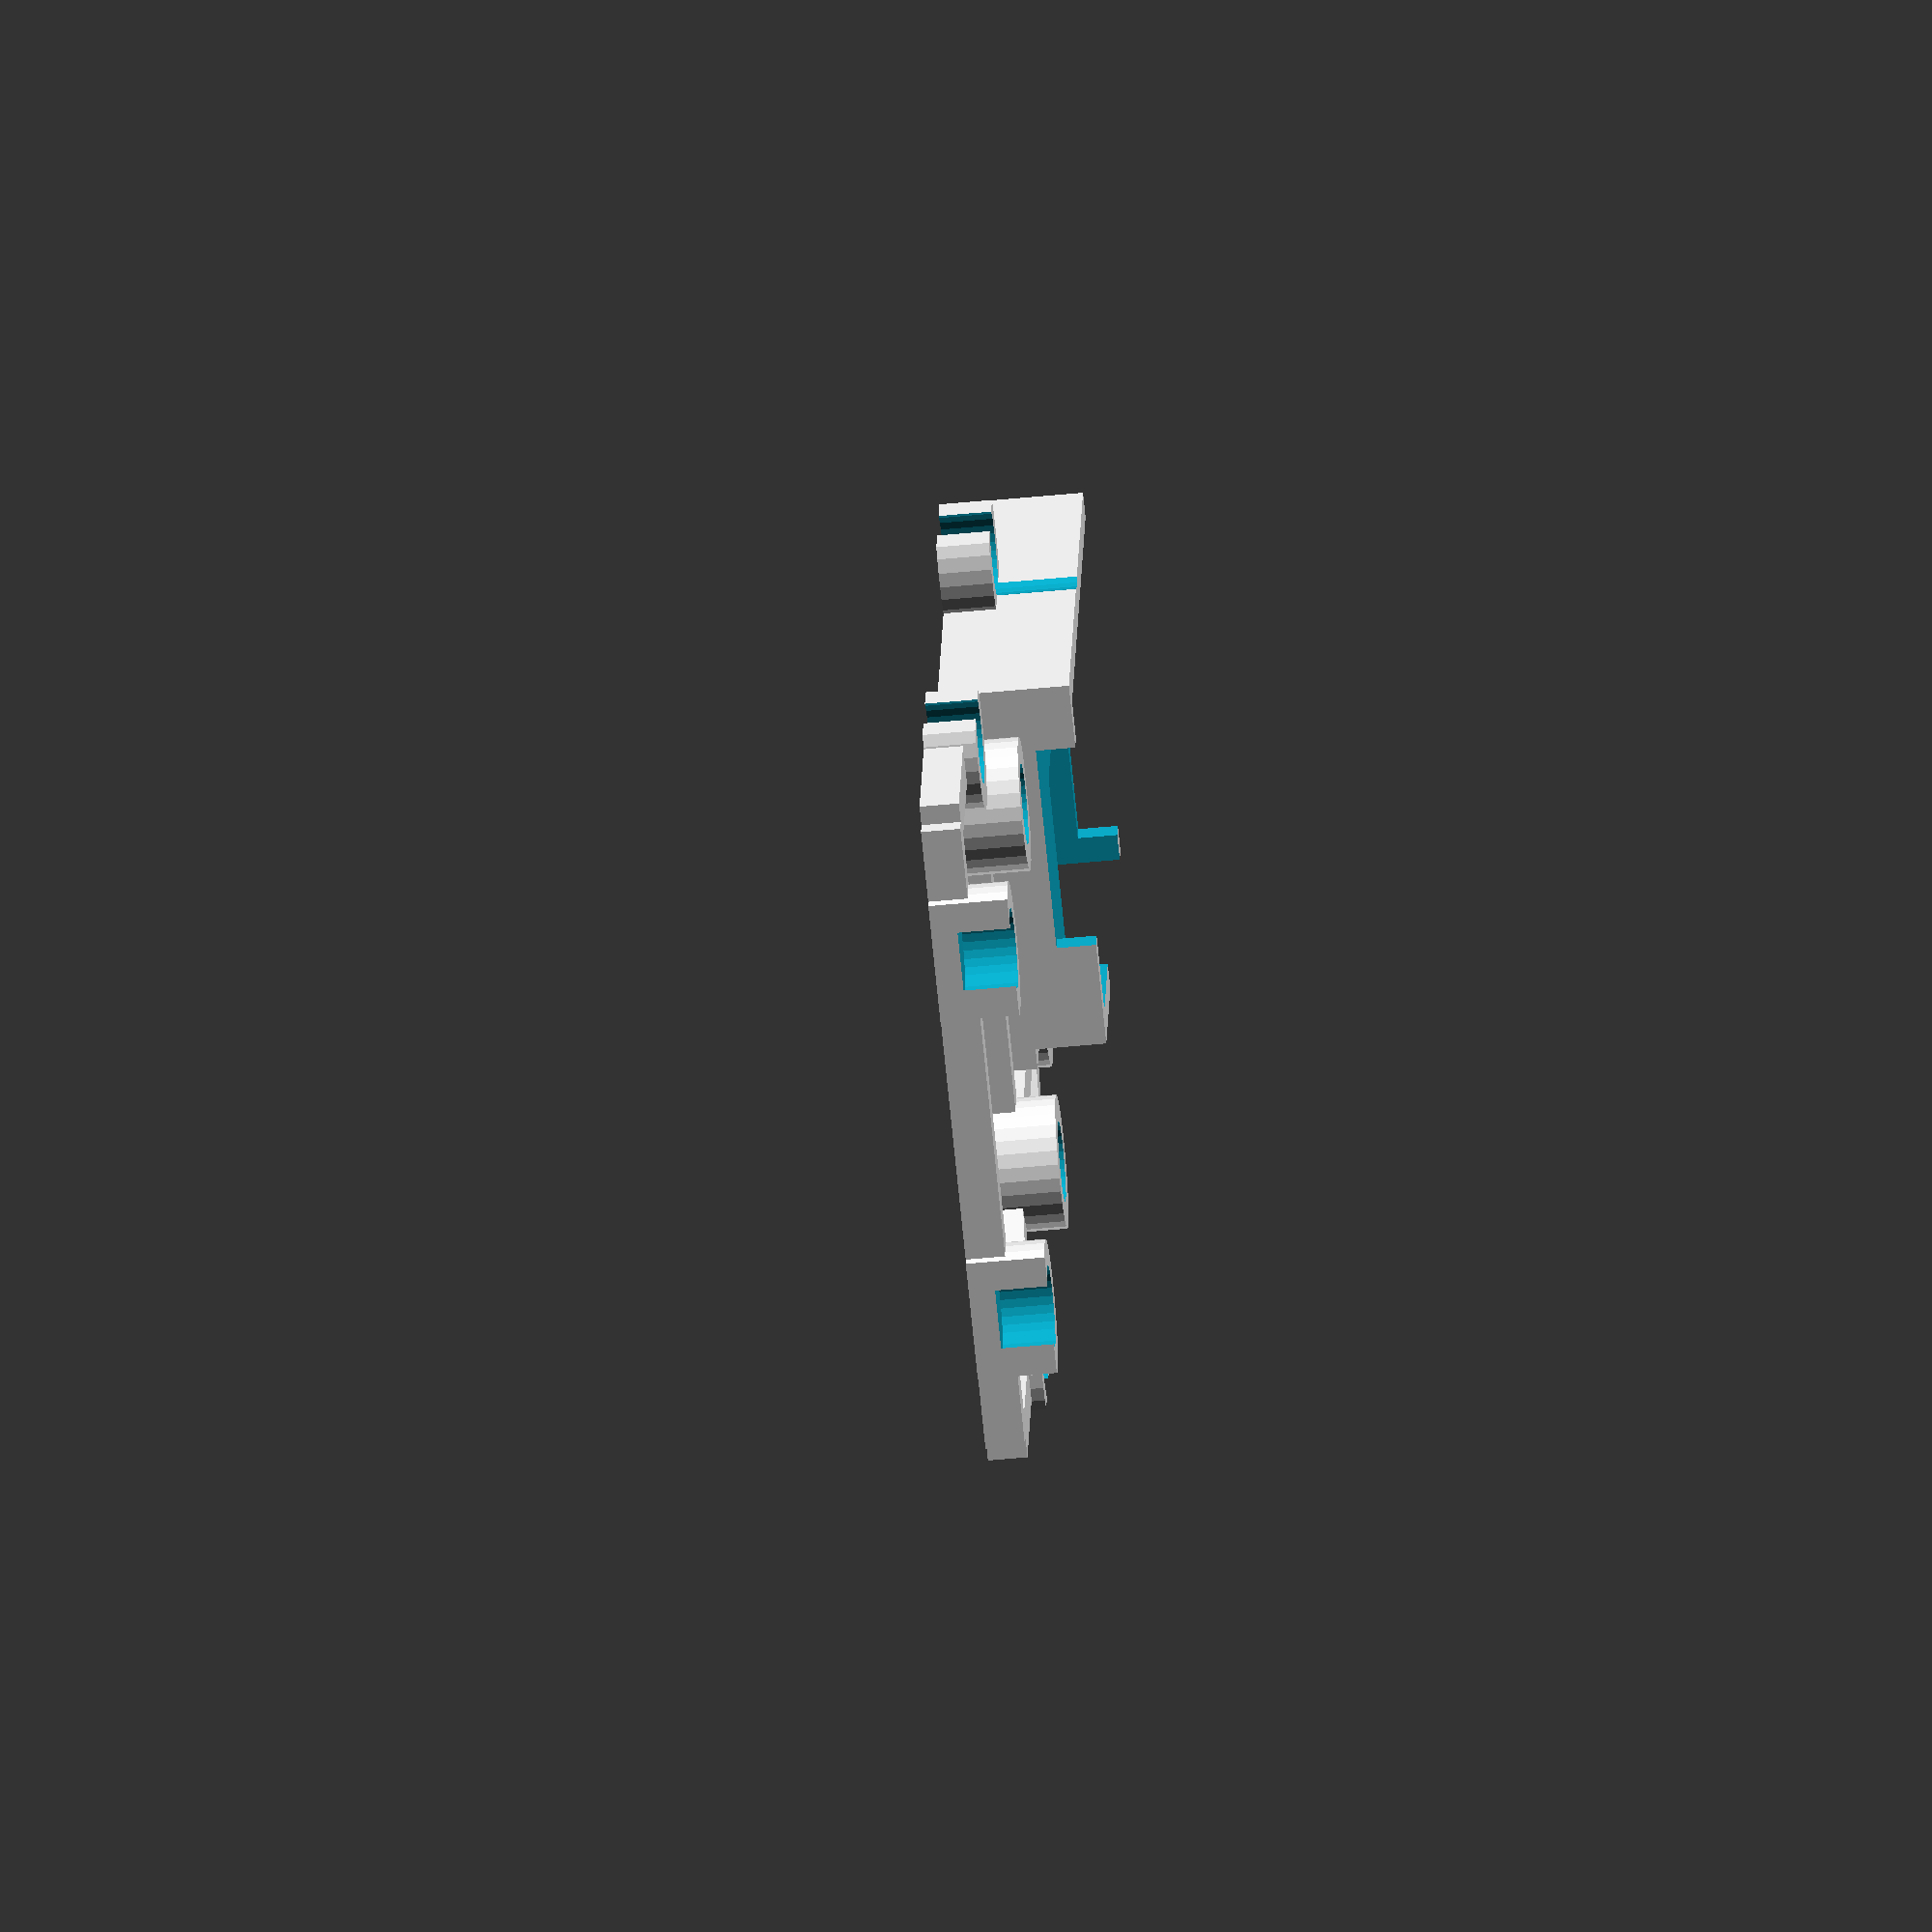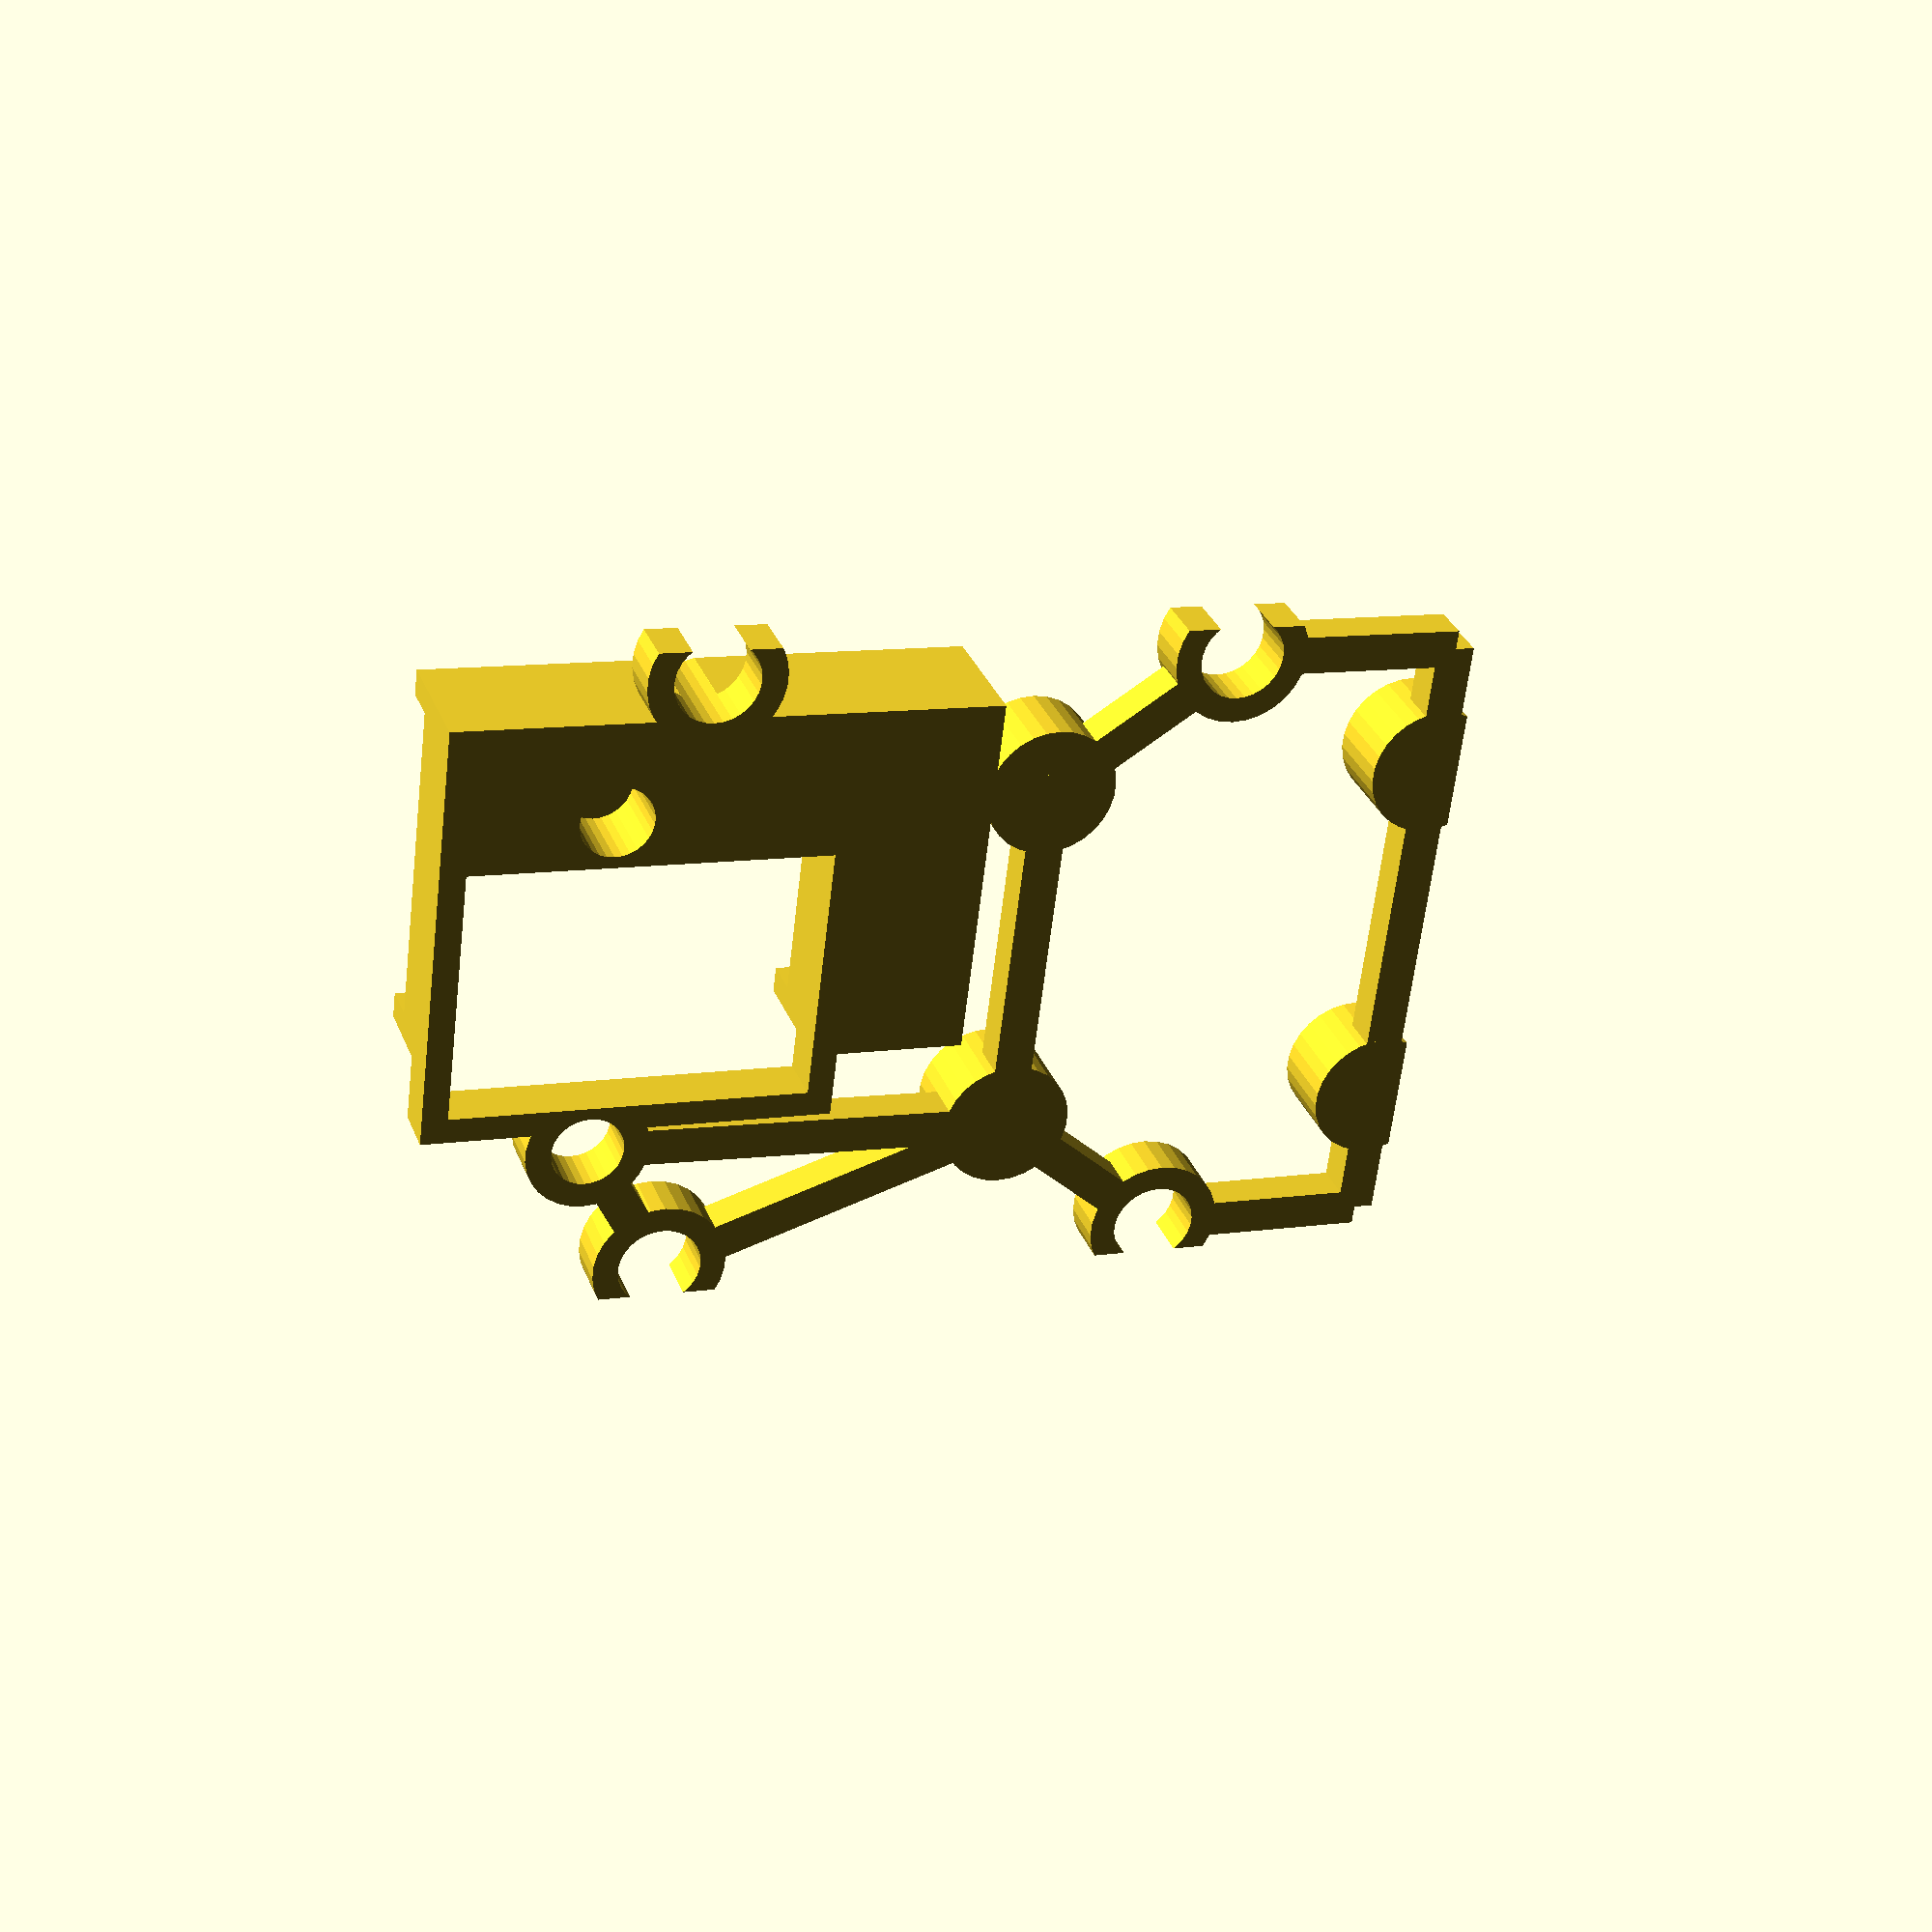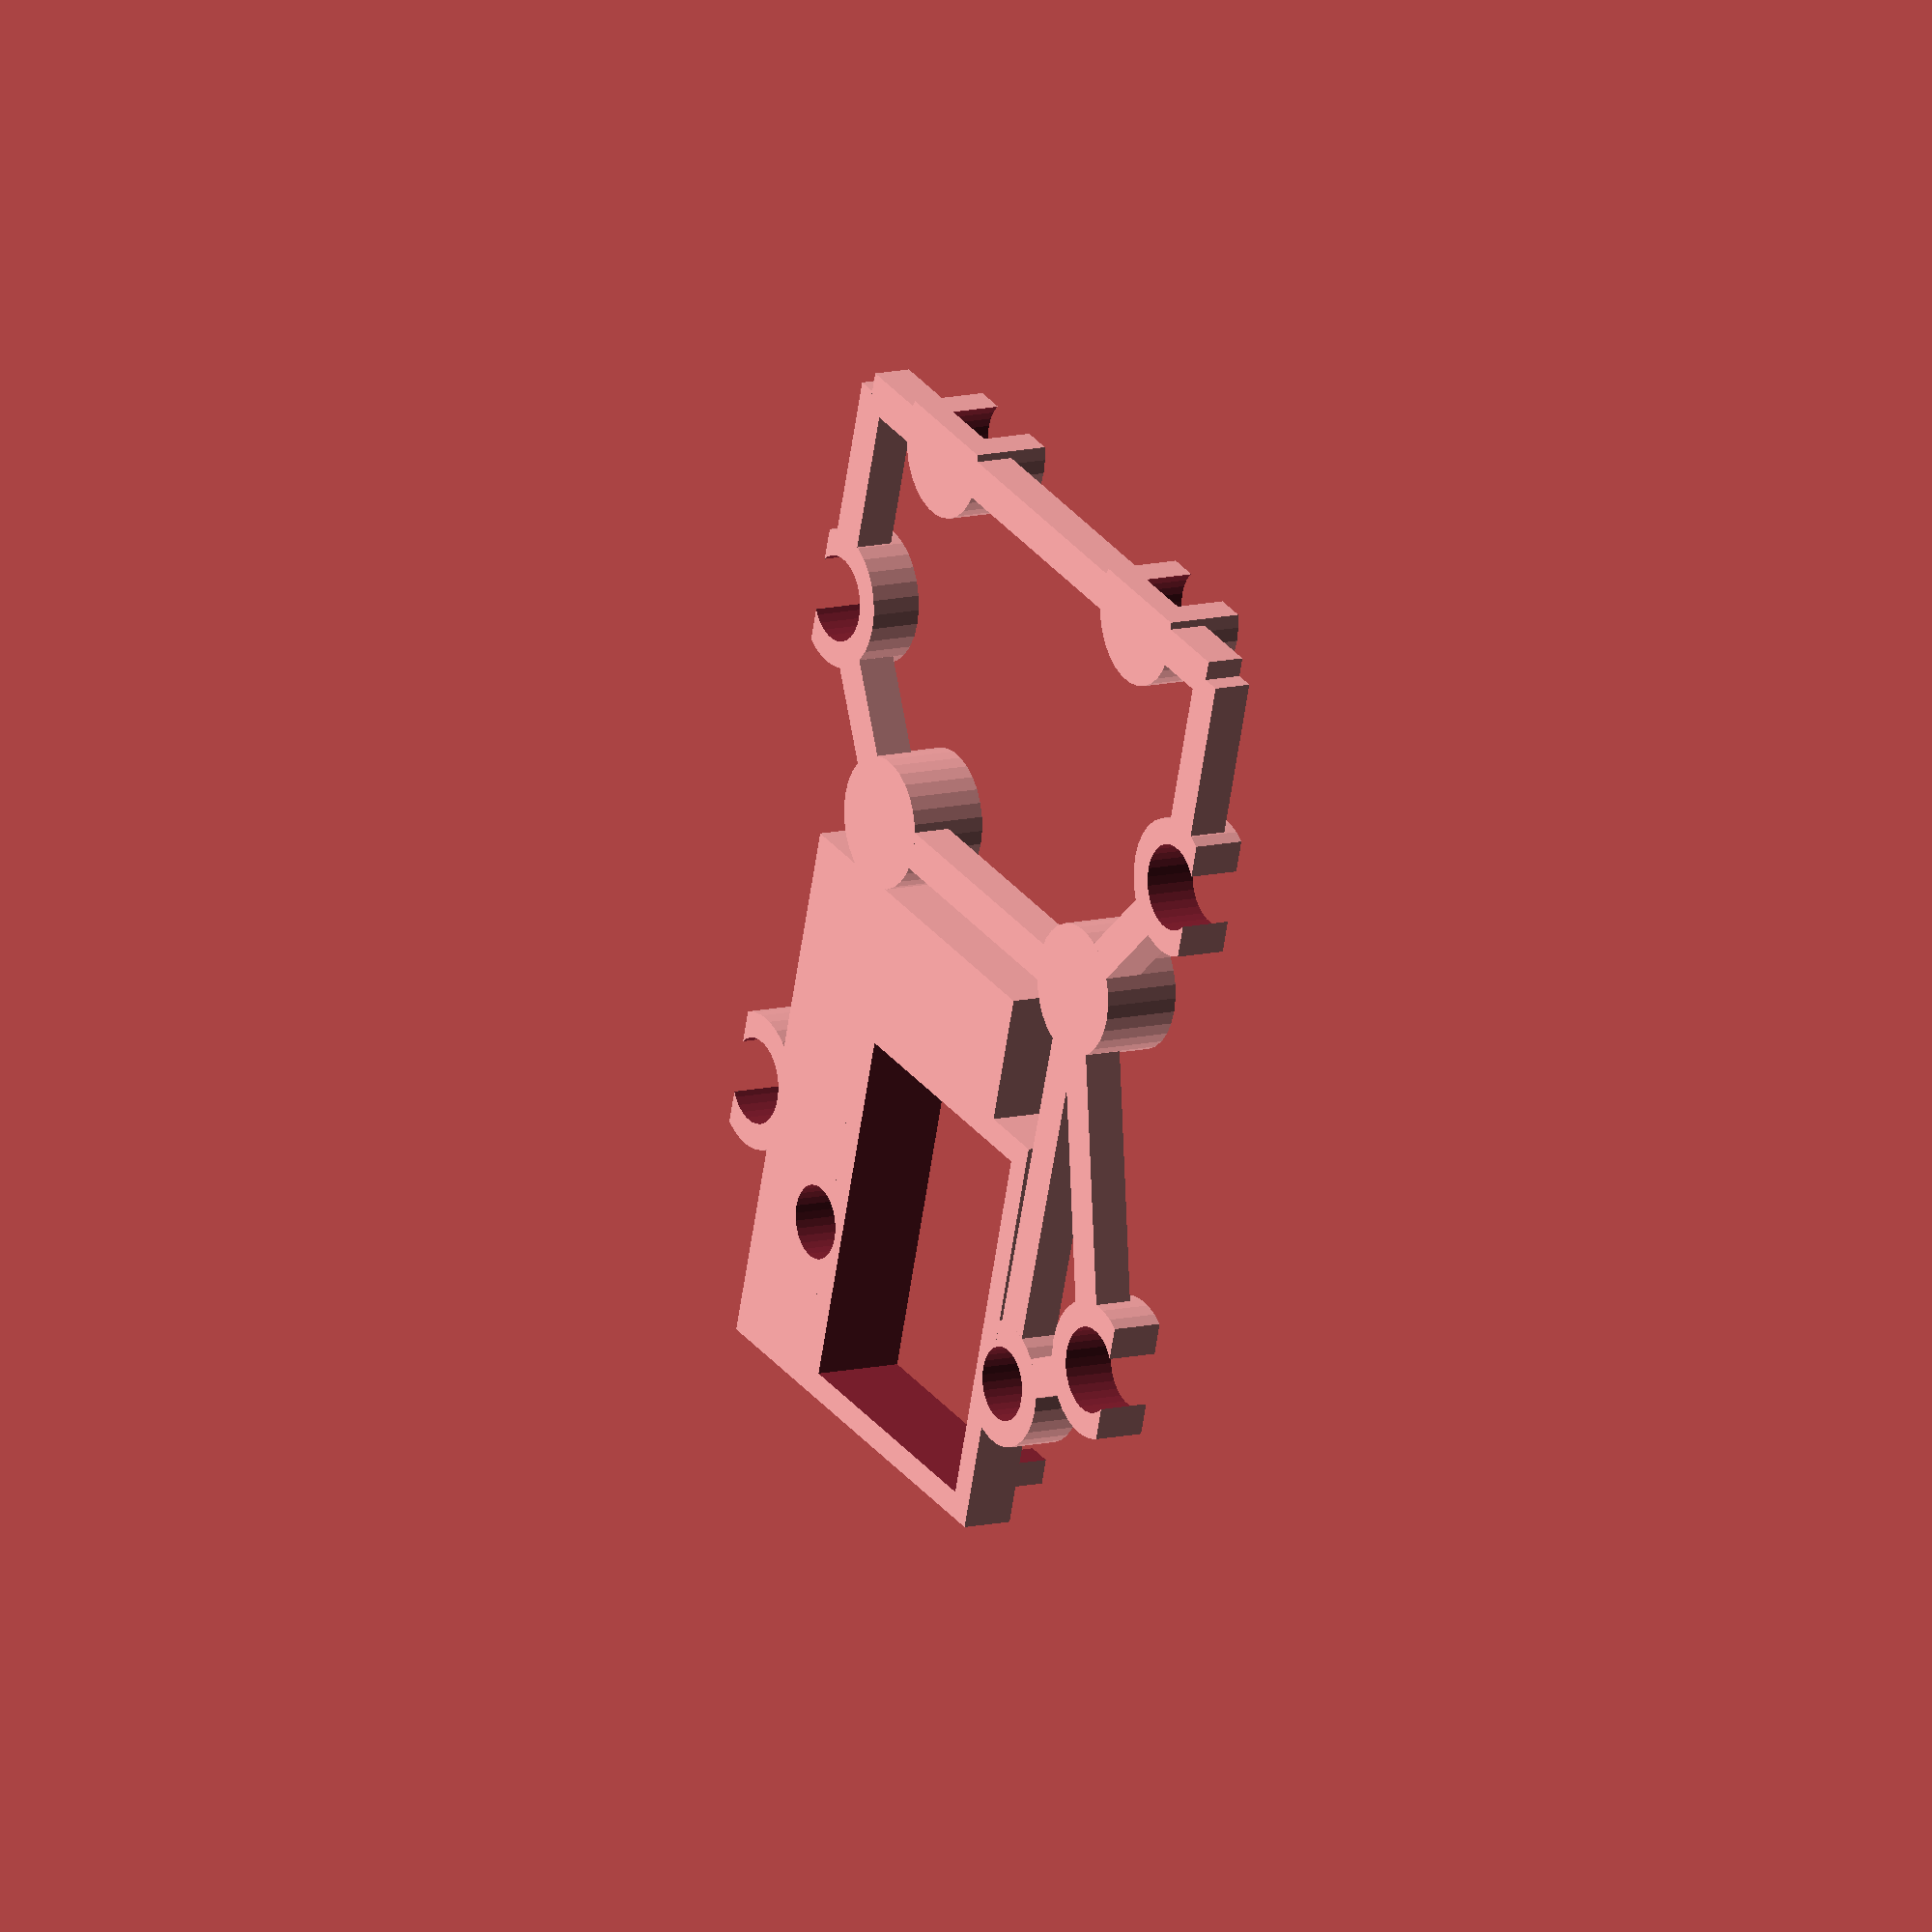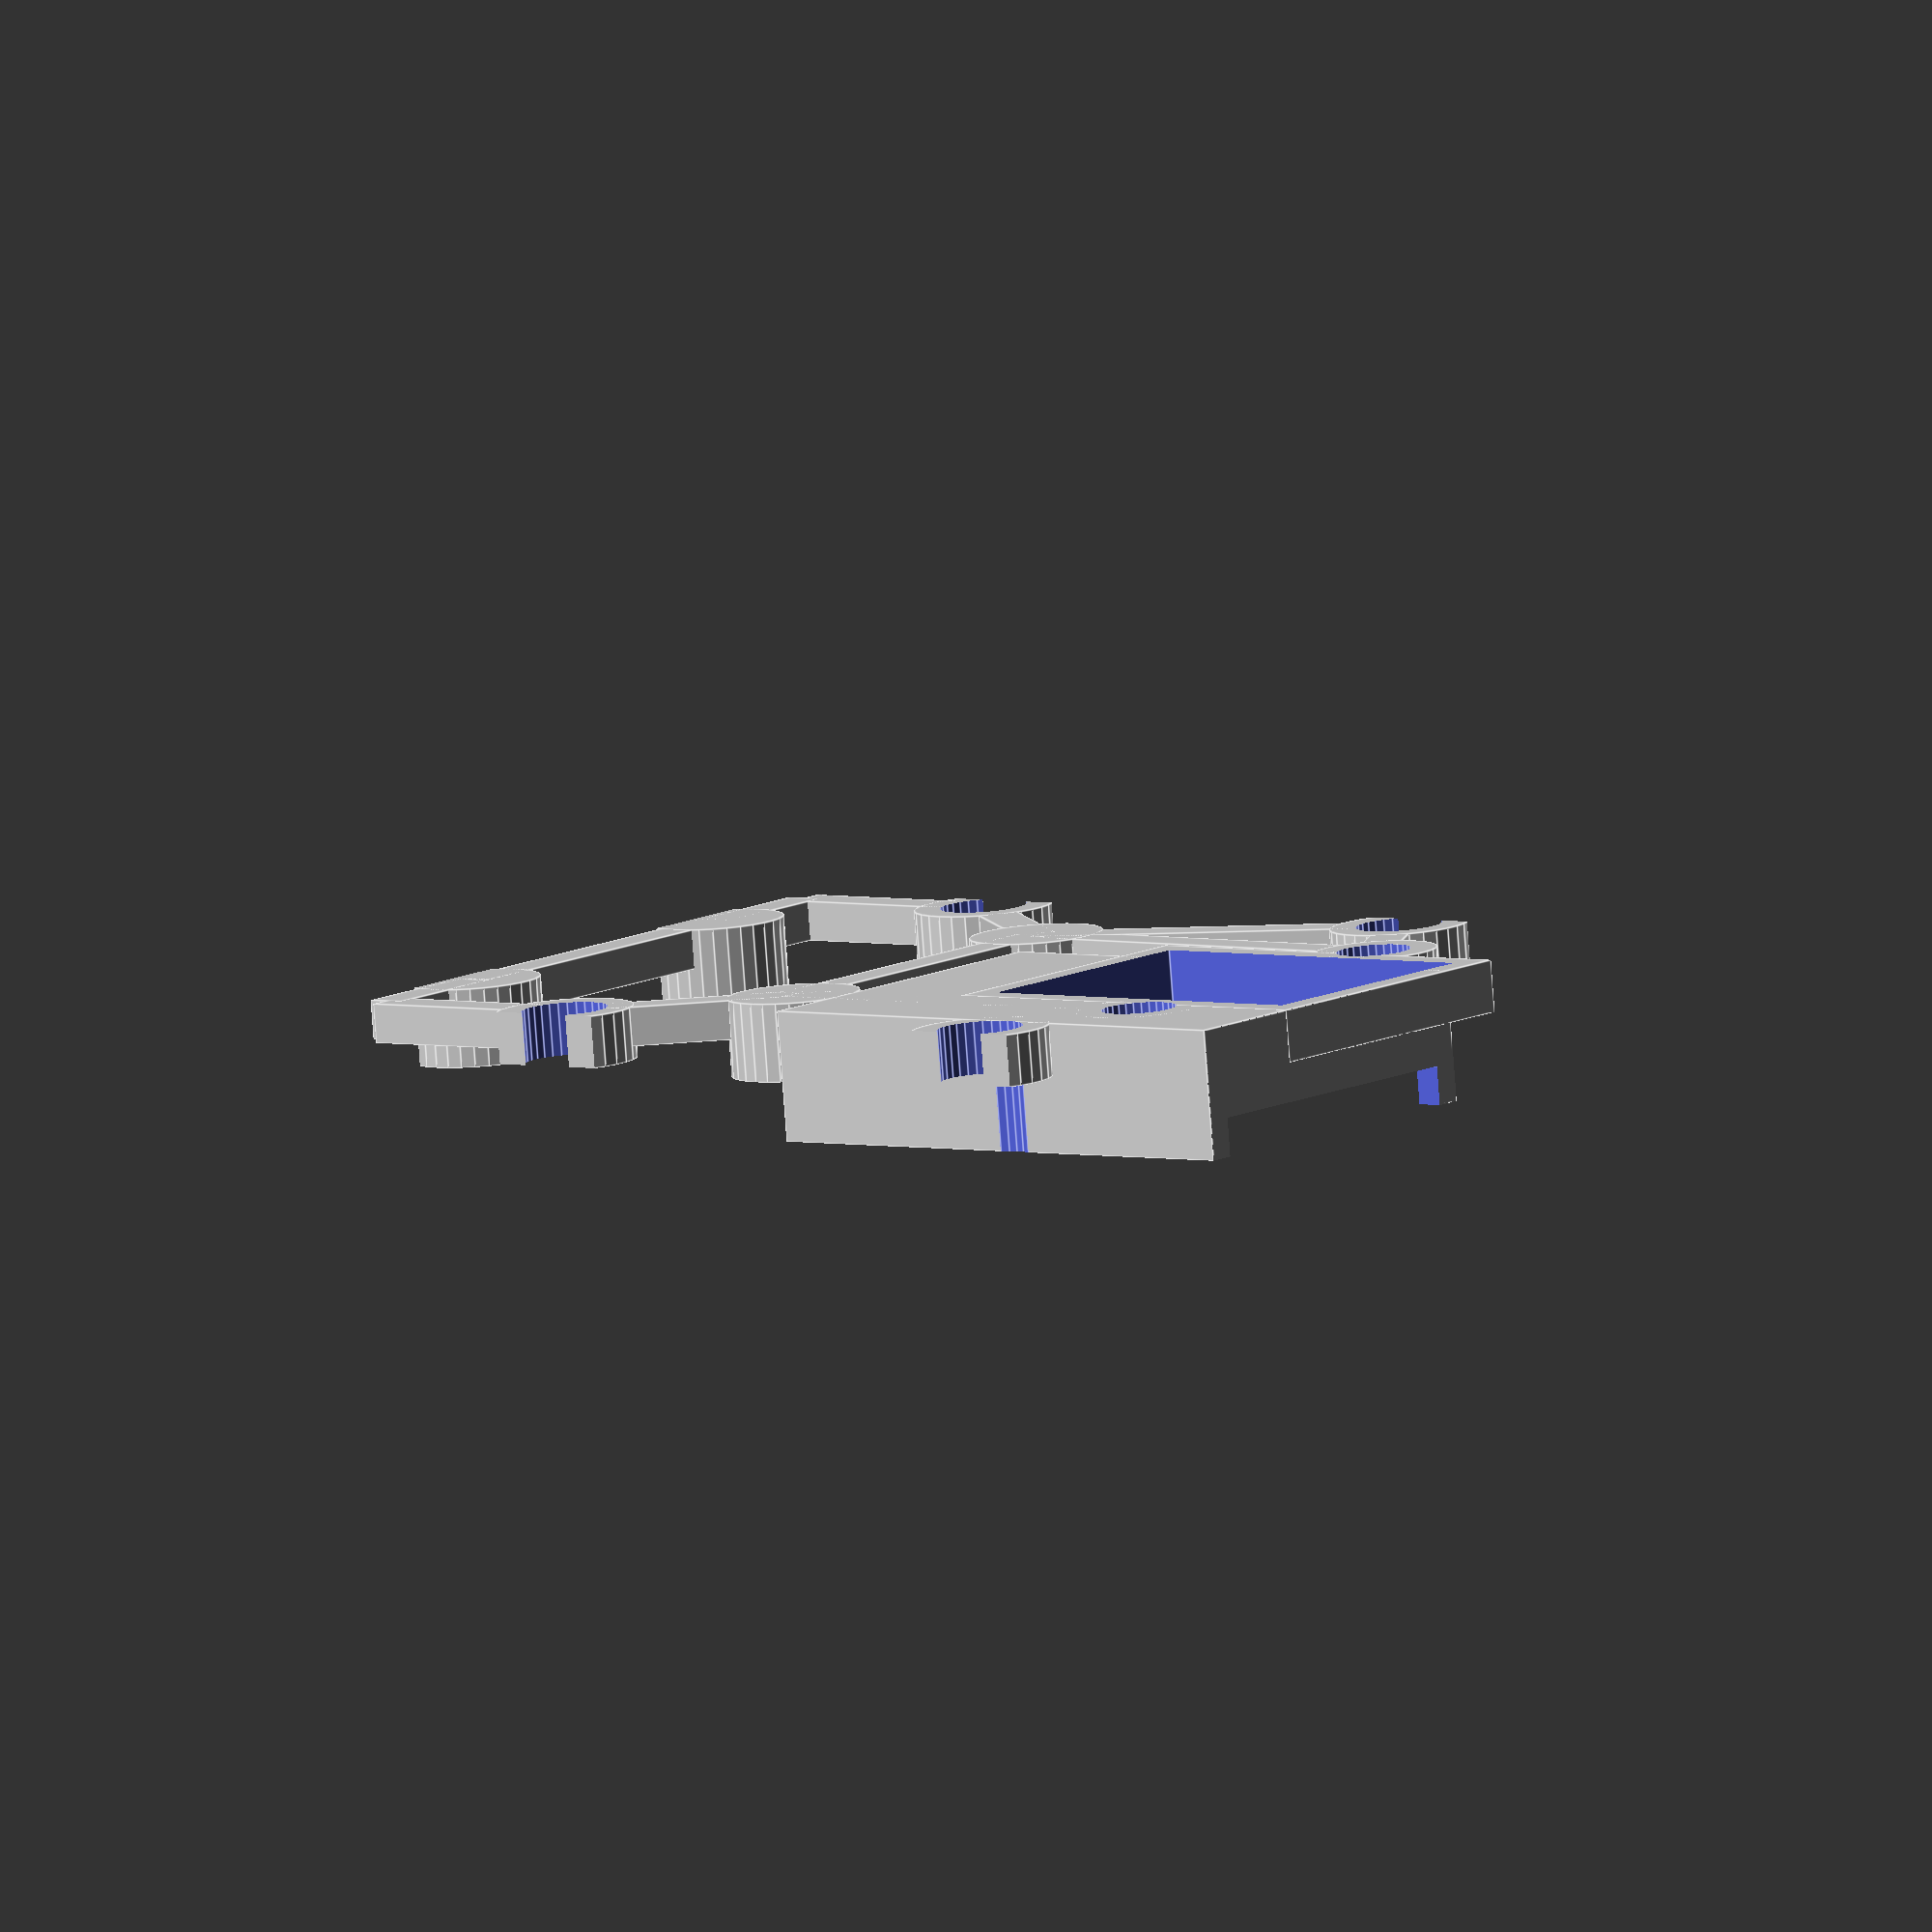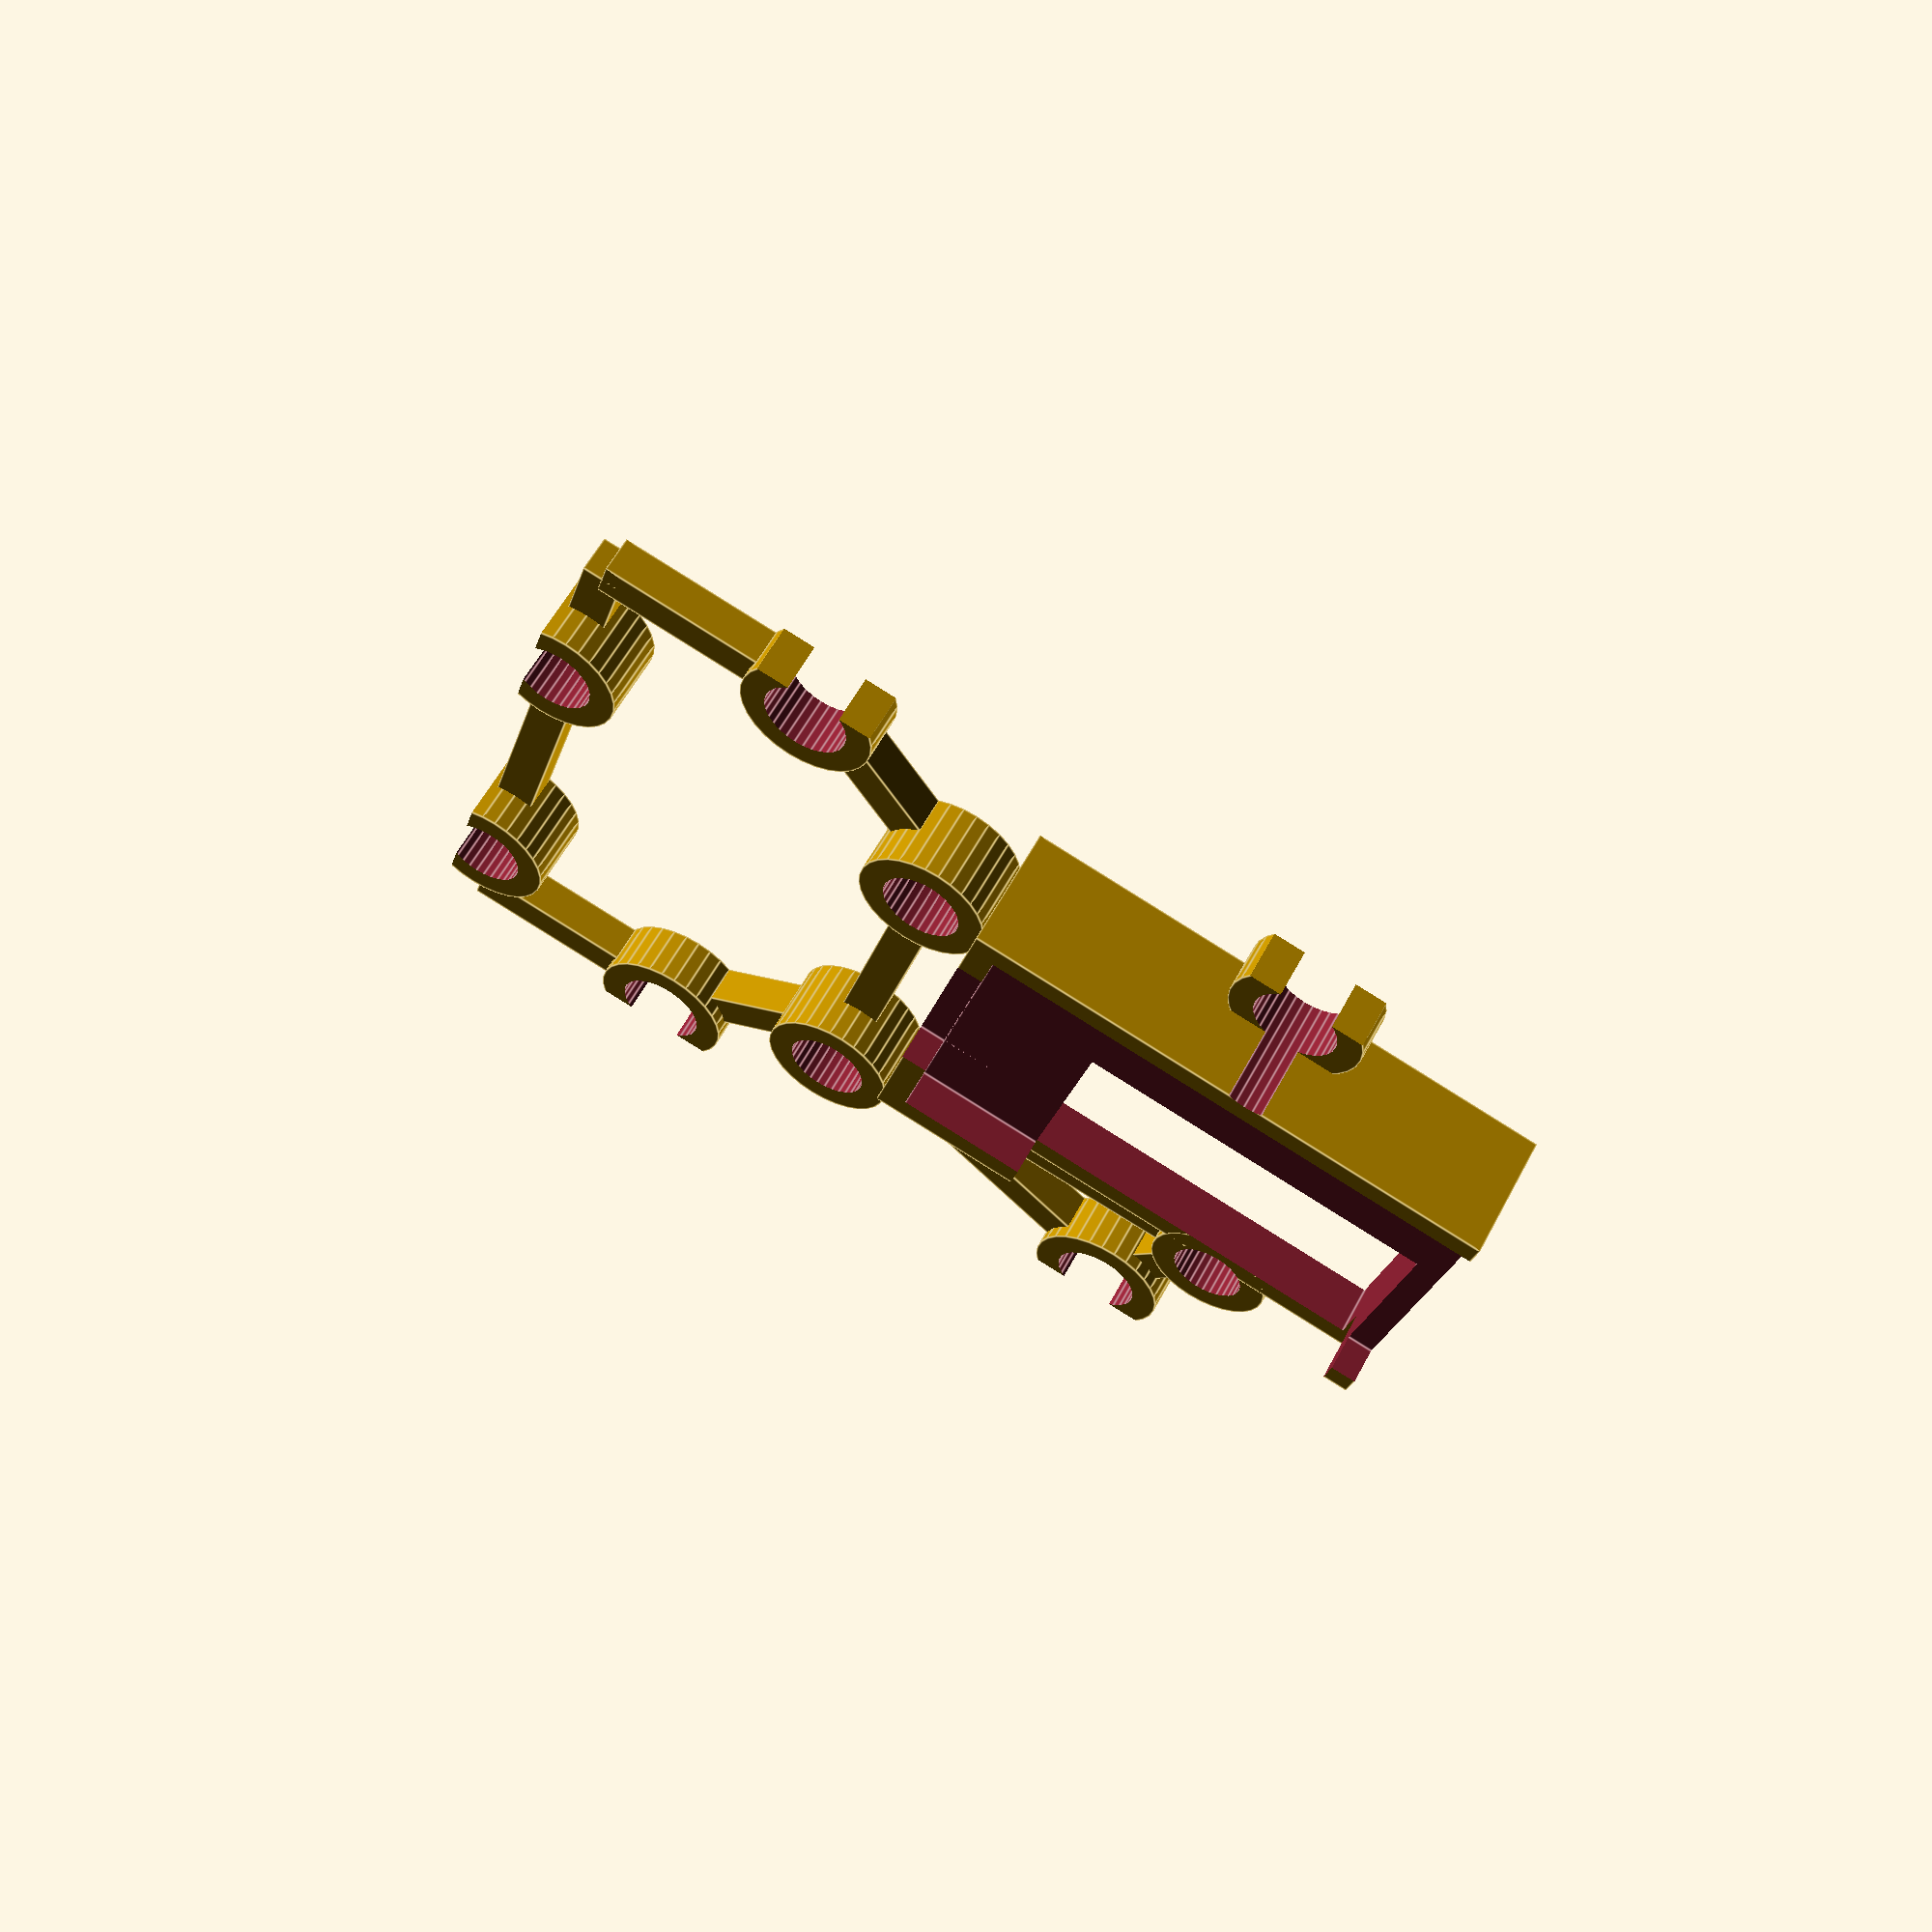
<openscad>
module rod(a, b, width) {
    delta = b-a;
    length =norm(delta);
    translate(a) rotate([0,0,atan2(delta[1],delta[0])])
        translate([0,-width/2,0]) cube([length,width,width]);
}

$fn=30;

mount_holes = [[-14, 27, 0],
               [14, 27, 0]];

support_struts = [[-25, -20.43, 0],
                  [25, -20.43, 0],
                  [-25, 20.43, 0],
                  [25, 20.43, 0]];

screw_dents = [[-14.5,-38],
               [14.5,-38],
               [-14.5,-6.6],
               [14.5,-6.6]];

corners = [[-25,-38],
           [25,-38]];

module beta(width, height) {
    difference() {
        union() {
            for(i=[0,1]) {
                rod(support_struts[i], screw_dents[i+2],width);
                rod(support_struts[i], corners[i],width);
                rod(corners[i], screw_dents[i], width);
                rod(screw_dents[i+2],mount_holes[i],width);
            }
            rod(support_struts[3], mount_holes[1],width);
            rod(support_struts[3], screw_dents[3], width);
            for(i = [0,2]) {
                for(j = [mount_holes, screw_dents]) {
                    rod(j[i],j[i+1],width);
                }
            }
            for(i=mount_holes) {
                translate(i) cylinder(d=5.7+4,h=height);
            }
            for(i=support_struts) {
                translate(i) cylinder(d=6.6+4,h=height);
            }
            for(i=screw_dents) {
                translate(i) cylinder(d=6.2+4,h=6);
            }
            //laser holder
            translate([-22,-2,0]) cube([29,42,height+6]);
            
            //battery holder
            translate([-12.25,8,0]) cube([24.5,32,height]);
        }
        for(i=mount_holes) {
            translate(i) cylinder(d=5.7,h=height*3, center=true);
        }
        for(i=support_struts) {
            translate(i) cylinder(d=6.6,h=height*8, center=true);
        }
        for(i=screw_dents) {
            translate([0,0,2]) translate(i) cylinder(d=6.2,h=height+8);
        }

        //battery pack
        translate([-10.25,10,-5]) cube([20.5,28,30]);
        //laser_holder
        translate([-20,0,height+3]) cube([25,45,14]);
        translate([-17,-4,height+3]) cube([16,8,8]);
    }
}
       
//alpha();
intersection() {
    cube([55,80,100],center=true);
    beta(3,4);
}

</openscad>
<views>
elev=55.1 azim=14.6 roll=275.8 proj=o view=solid
elev=148.7 azim=263.0 roll=18.9 proj=p view=solid
elev=169.0 azim=343.3 roll=301.8 proj=o view=solid
elev=261.8 azim=50.5 roll=355.8 proj=o view=edges
elev=123.5 azim=287.0 roll=152.6 proj=p view=edges
</views>
